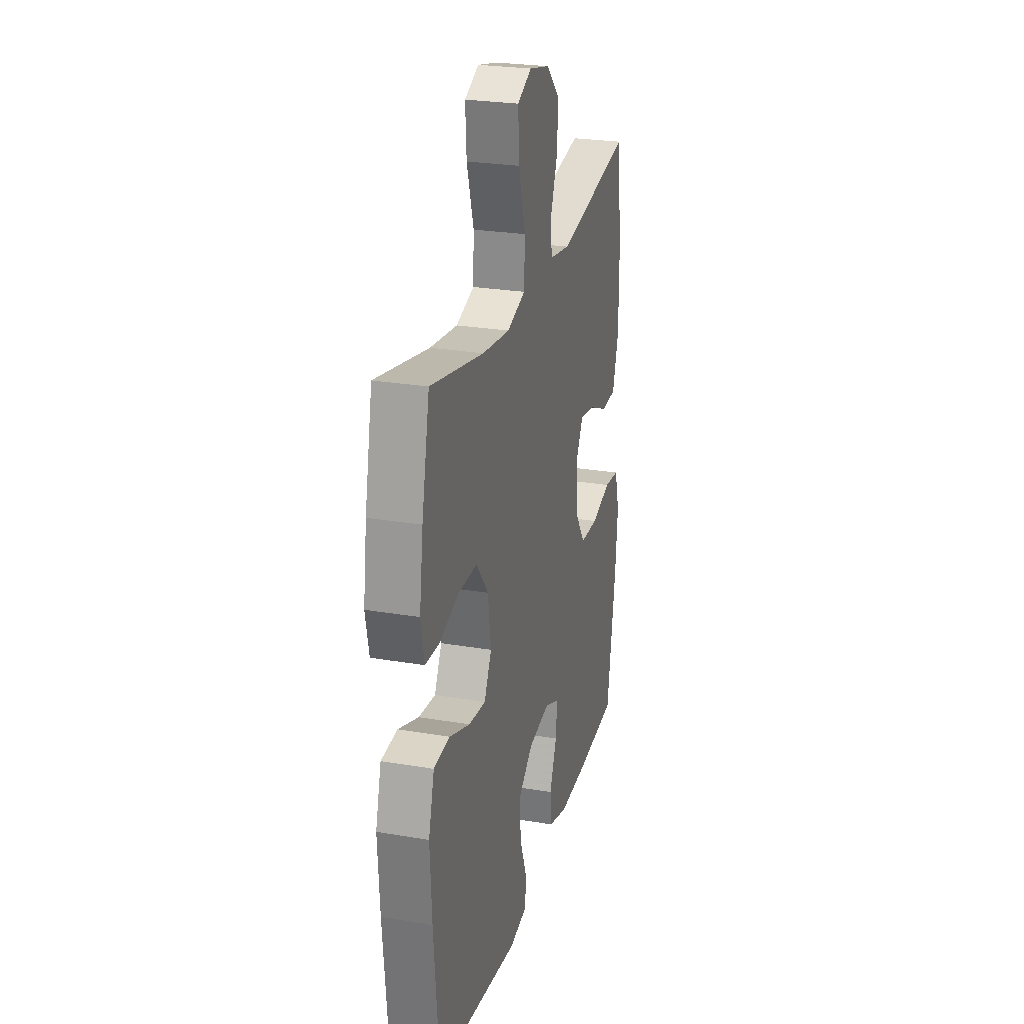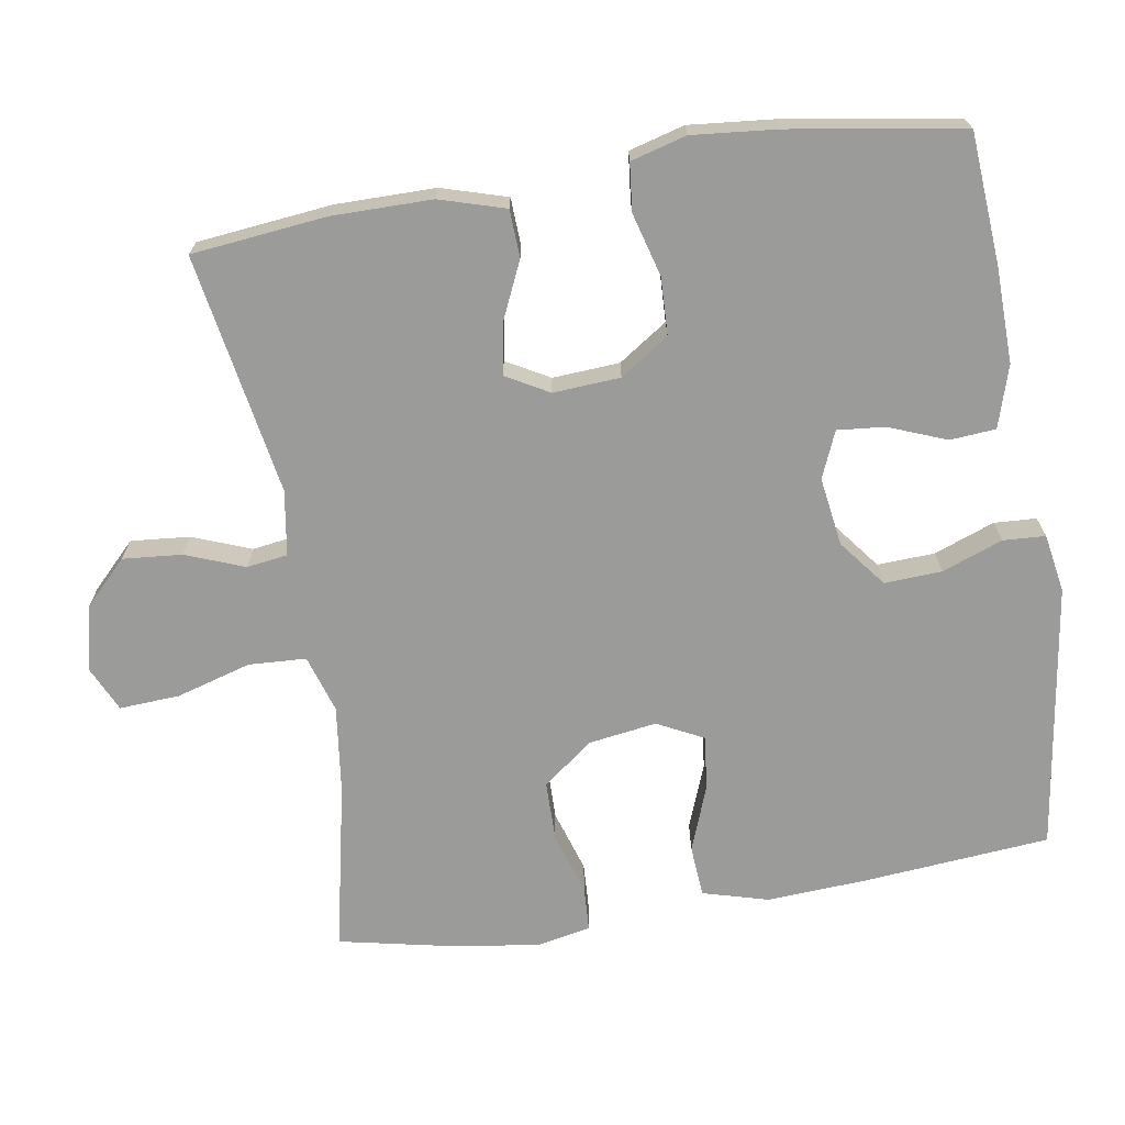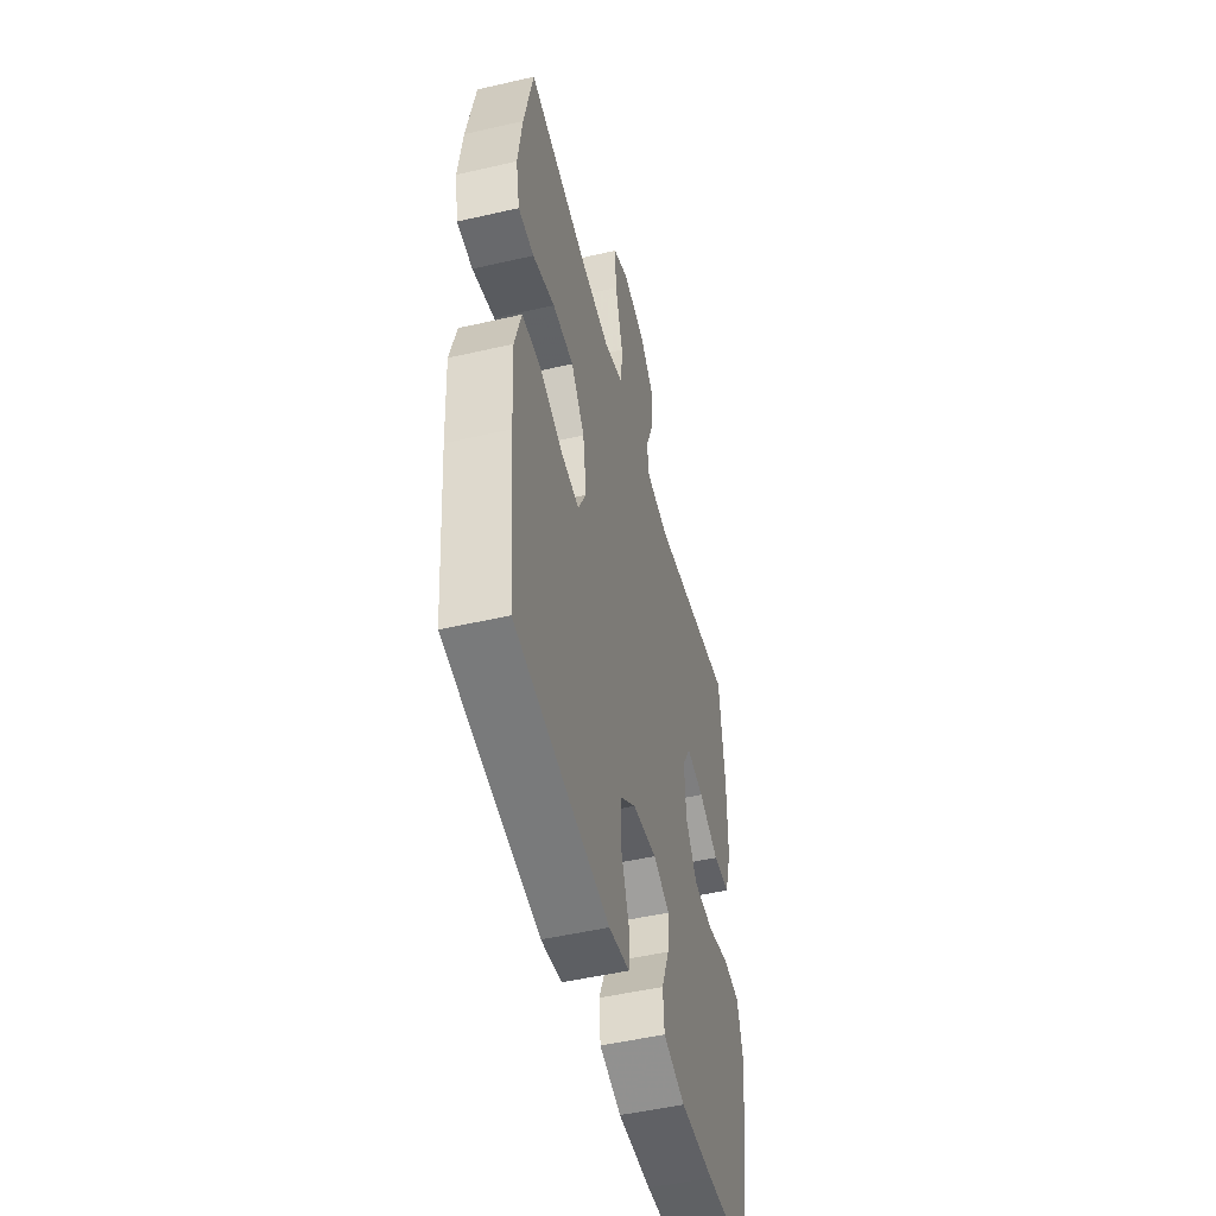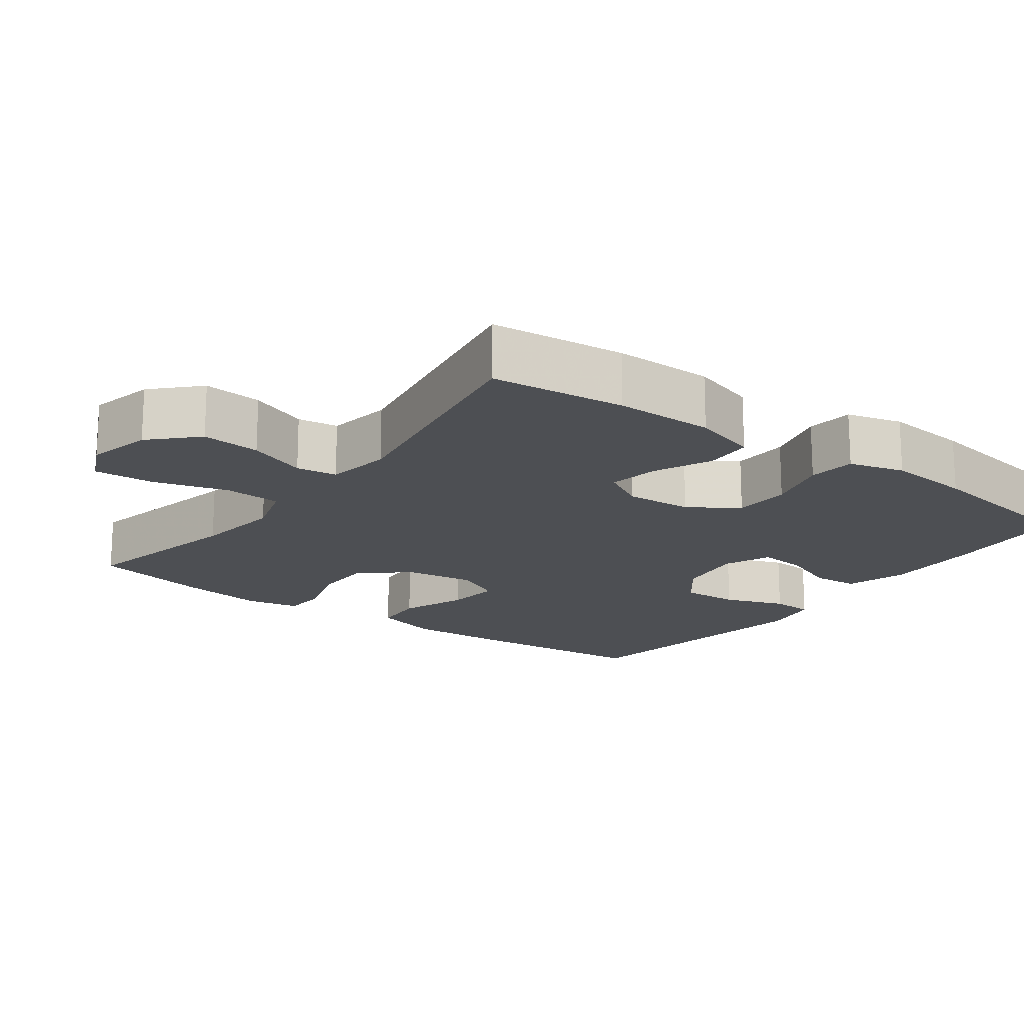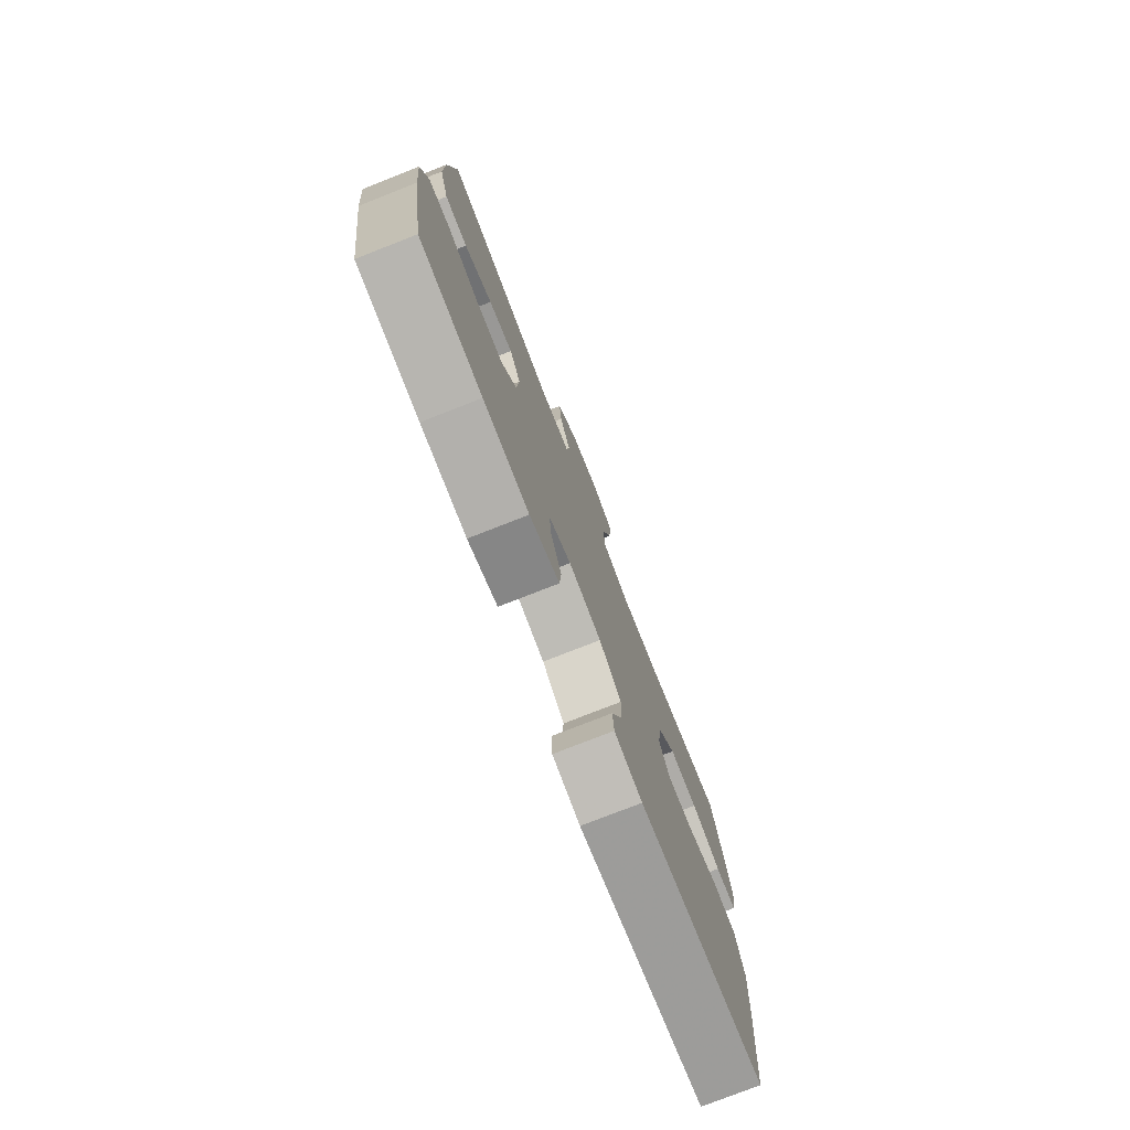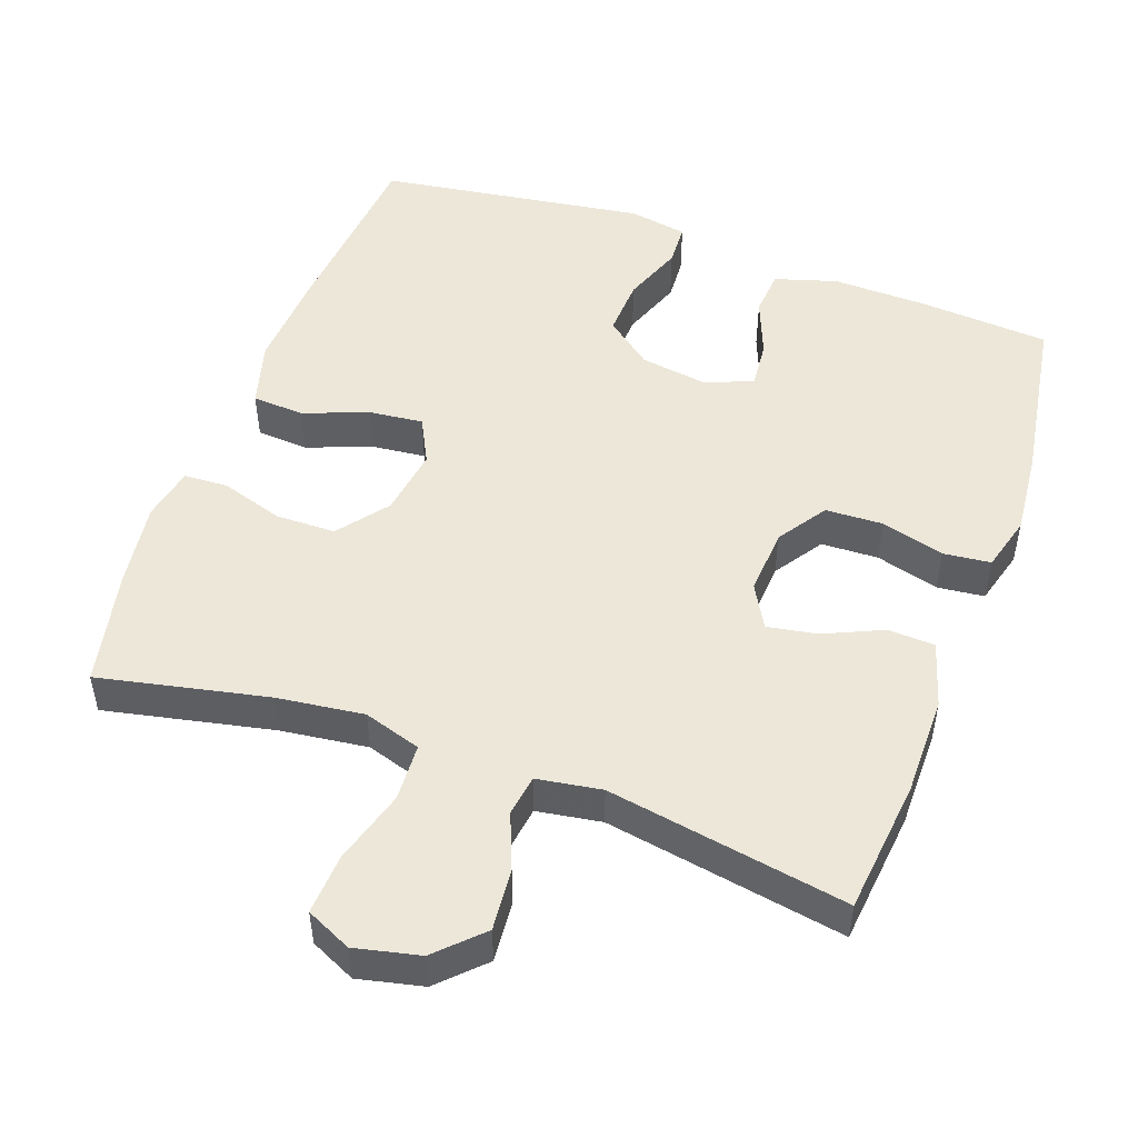
<metadata>
{"format":"obj","ext":"obj","renderer":"f3d","projection":"perspective","resolution":1024,"background":"white","views":[{"elev":25.9,"azim":-74.9,"up":"+Z"},{"elev":-69.6,"azim":99.2,"up":"+Y"},{"elev":-50.1,"azim":-75.8,"up":"+Z"},{"elev":-17.6,"azim":53.5,"up":"+Y"},{"elev":-77.5,"azim":111.4,"up":"+Z"},{"elev":50.1,"azim":19.8,"up":"+Y"}]}
</metadata>
<code>
v -0.5 0.07 -0.5
v -0.523 0.07 -0.242
v -0.531 0.07 -0.106
v -0.506 0.07 -0.016
v -0.435 0.07 -0.011
v -0.345 0.07 -0.045
v -0.271 0.07 -0.053
v -0.239 0.07 0.01
v -0.253 0.07 0.104
v -0.306 0.07 0.172
v -0.388 0.07 0.173
v -0.474 0.07 0.146
v -0.535 0.07 0.149
v -0.55 0.07 0.223
v -0.534 0.07 0.338
v -0.5 0.07 0.5
v -0.268 0.07 0.451
v -0.148 0.07 0.436
v -0.069 0.07 0.461
v -0.065 0.07 0.54
v -0.095 0.07 0.642
v -0.1 0.07 0.725
v -0.038 0.07 0.754
v 0.051 0.07 0.734
v 0.111 0.07 0.675
v 0.104 0.07 0.594
v 0.073 0.07 0.513
v 0.081 0.07 0.457
v 0.17 0.07 0.443
v 0.5 0.07 0.5
v 0.52 0.07 0.315
v 0.52 0.07 0.178
v 0.493 0.07 0.088
v 0.428 0.07 0.085
v 0.348 0.07 0.121
v 0.279 0.07 0.133
v 0.246 0.07 0.074
v 0.252 0.07 -0.018
v 0.297 0.07 -0.085
v 0.376 0.07 -0.088
v 0.463 0.07 -0.064
v 0.528 0.07 -0.071
v 0.549 0.07 -0.147
v 0.538 0.07 -0.263
v 0.5 0.07 -0.5
v 0.321 0.07 -0.513
v 0.19 0.07 -0.516
v 0.105 0.07 -0.49
v 0.1 0.07 -0.427
v 0.131 0.07 -0.348
v 0.137 0.07 -0.283
v 0.073 0.07 -0.256
v -0.021 0.07 -0.27
v -0.085 0.07 -0.32
v -0.081 0.07 -0.399
v -0.05 0.07 -0.482
v -0.053 0.07 -0.54
v -0.133 0.07 -0.554
v -0.5 0 -0.5
v -0.523 0 -0.242
v -0.531 0 -0.106
v -0.506 0 -0.016
v -0.435 0 -0.011
v -0.345 0 -0.045
v -0.271 0 -0.053
v -0.239 0 0.01
v -0.253 0 0.104
v -0.306 0 0.172
v -0.388 0 0.173
v -0.474 0 0.146
v -0.535 0 0.149
v -0.55 0 0.223
v -0.534 0 0.338
v -0.5 0 0.5
v -0.268 0 0.451
v -0.148 0 0.436
v -0.069 0 0.461
v -0.065 0 0.54
v -0.095 0 0.642
v -0.1 0 0.725
v -0.038 0 0.754
v 0.051 0 0.734
v 0.111 0 0.675
v 0.104 0 0.594
v 0.073 0 0.513
v 0.081 0 0.457
v 0.17 0 0.443
v 0.5 0 0.5
v 0.52 0 0.315
v 0.52 0 0.178
v 0.493 0 0.088
v 0.428 0 0.085
v 0.348 0 0.121
v 0.279 0 0.133
v 0.246 0 0.074
v 0.252 0 -0.018
v 0.297 0 -0.085
v 0.376 0 -0.088
v 0.463 0 -0.064
v 0.528 0 -0.071
v 0.549 0 -0.147
v 0.538 0 -0.263
v 0.5 0 -0.5
v 0.321 0 -0.513
v 0.19 0 -0.516
v 0.105 0 -0.49
v 0.1 0 -0.427
v 0.131 0 -0.348
v 0.137 0 -0.283
v 0.073 0 -0.256
v -0.021 0 -0.27
v -0.085 0 -0.32
v -0.081 0 -0.399
v -0.05 0 -0.482
v -0.053 0 -0.54
v -0.133 0 -0.554
f 4 5 6
f 3 4 6
f 2 3 6
f 1 2 6
f 58 1 6
f 57 58 6
f 56 57 6
f 55 56 6
f 54 55 6 7
f 53 54 7 8
f 52 53 8 9
f 51 52 9 10
f 48 49 50
f 47 48 50
f 46 47 50
f 45 46 50
f 44 45 50
f 43 44 50
f 42 43 50
f 41 42 50
f 40 41 50
f 39 40 50 51
f 38 39 51 10
f 33 34 35
f 32 33 35
f 31 32 35
f 30 31 35
f 29 30 35
f 28 29 35 36
f 25 26 27
f 24 25 27
f 23 24 27
f 22 23 27
f 21 22 27
f 20 21 27
f 19 20 27 28
f 28 36 37
f 19 28 37
f 18 19 37
f 15 16 17
f 14 15 17
f 13 14 17
f 12 13 17
f 11 12 17
f 10 11 17 18
f 10 18 37 38
f 64 63 62
f 64 62 61
f 64 61 60
f 64 60 59
f 64 59 116
f 64 116 115
f 64 115 114
f 64 114 113
f 65 64 113 112
f 66 65 112 111
f 67 66 111 110
f 68 67 110 109
f 108 107 106
f 108 106 105
f 108 105 104
f 108 104 103
f 108 103 102
f 108 102 101
f 108 101 100
f 108 100 99
f 108 99 98
f 109 108 98 97
f 68 109 97 96
f 93 92 91
f 93 91 90
f 93 90 89
f 93 89 88
f 93 88 87
f 94 93 87 86
f 85 84 83
f 85 83 82
f 85 82 81
f 85 81 80
f 85 80 79
f 85 79 78
f 86 85 78 77
f 95 94 86
f 95 86 77
f 95 77 76
f 75 74 73
f 75 73 72
f 75 72 71
f 75 71 70
f 75 70 69
f 76 75 69 68
f 96 95 76 68
f 1 59 60 2
f 2 60 61 3
f 3 61 62 4
f 4 62 63 5
f 5 63 64 6
f 6 64 65 7
f 7 65 66 8
f 8 66 67 9
f 9 67 68 10
f 10 68 69 11
f 11 69 70 12
f 12 70 71 13
f 13 71 72 14
f 14 72 73 15
f 15 73 74 16
f 16 74 75 17
f 17 75 76 18
f 18 76 77 19
f 19 77 78 20
f 20 78 79 21
f 21 79 80 22
f 22 80 81 23
f 23 81 82 24
f 24 82 83 25
f 25 83 84 26
f 26 84 85 27
f 27 85 86 28
f 28 86 87 29
f 29 87 88 30
f 30 88 89 31
f 31 89 90 32
f 32 90 91 33
f 33 91 92 34
f 34 92 93 35
f 35 93 94 36
f 36 94 95 37
f 37 95 96 38
f 38 96 97 39
f 39 97 98 40
f 40 98 99 41
f 41 99 100 42
f 42 100 101 43
f 43 101 102 44
f 44 102 103 45
f 45 103 104 46
f 46 104 105 47
f 47 105 106 48
f 48 106 107 49
f 49 107 108 50
f 50 108 109 51
f 51 109 110 52
f 52 110 111 53
f 53 111 112 54
f 54 112 113 55
f 55 113 114 56
f 56 114 115 57
f 57 115 116 58
f 58 116 59 1

</code>
